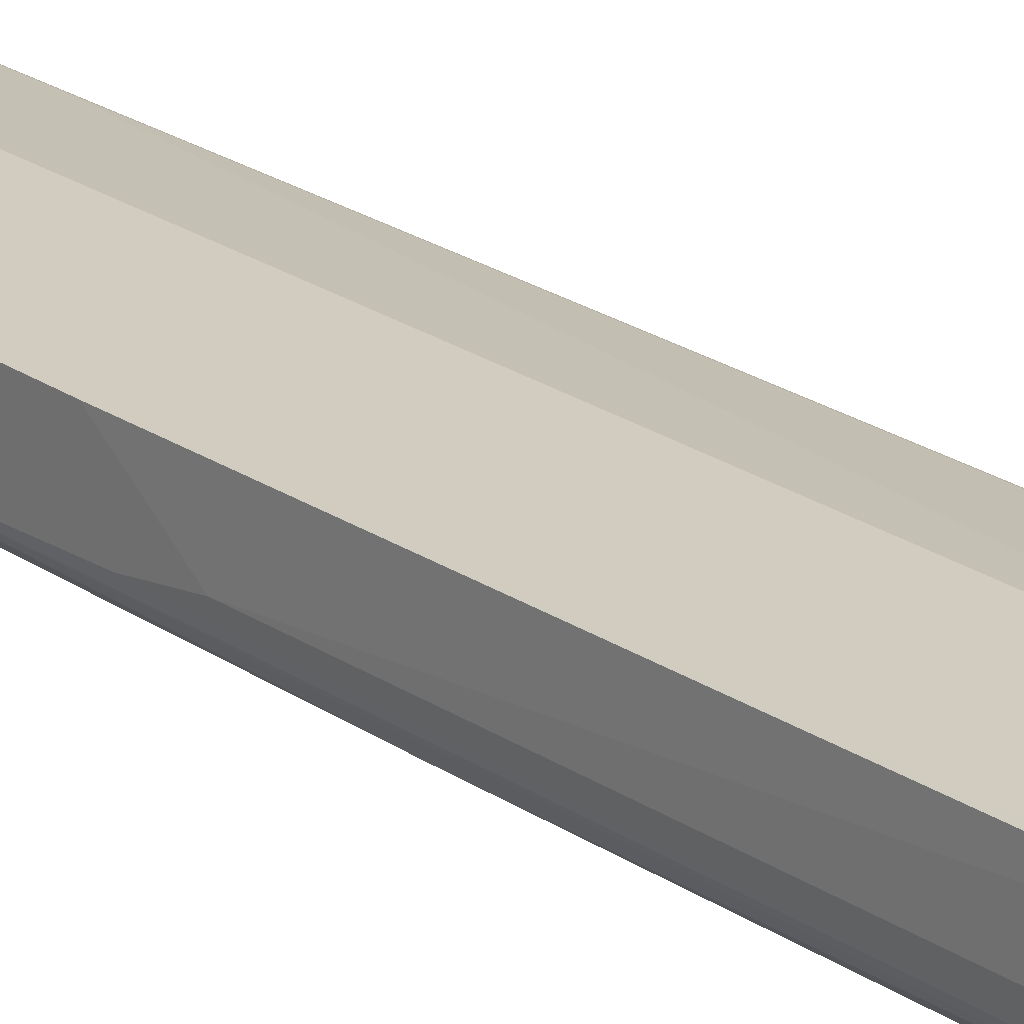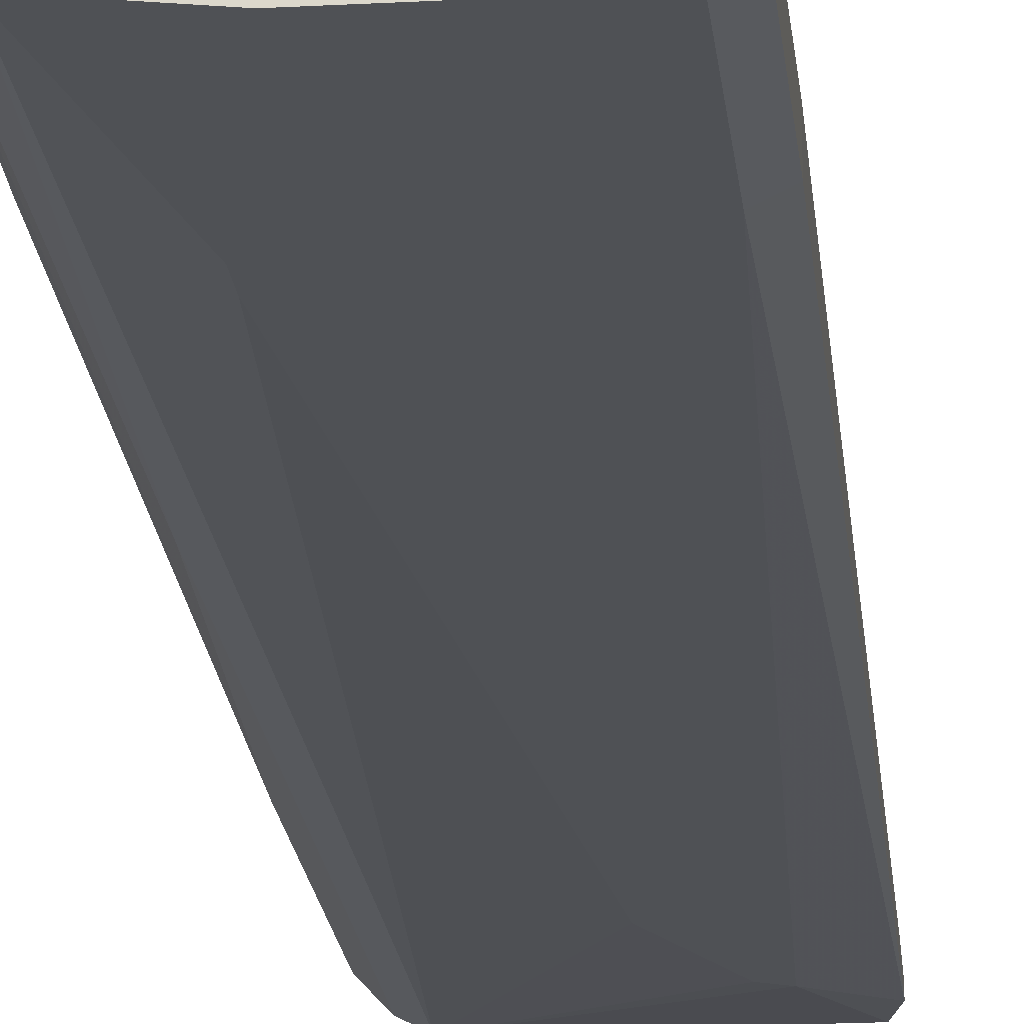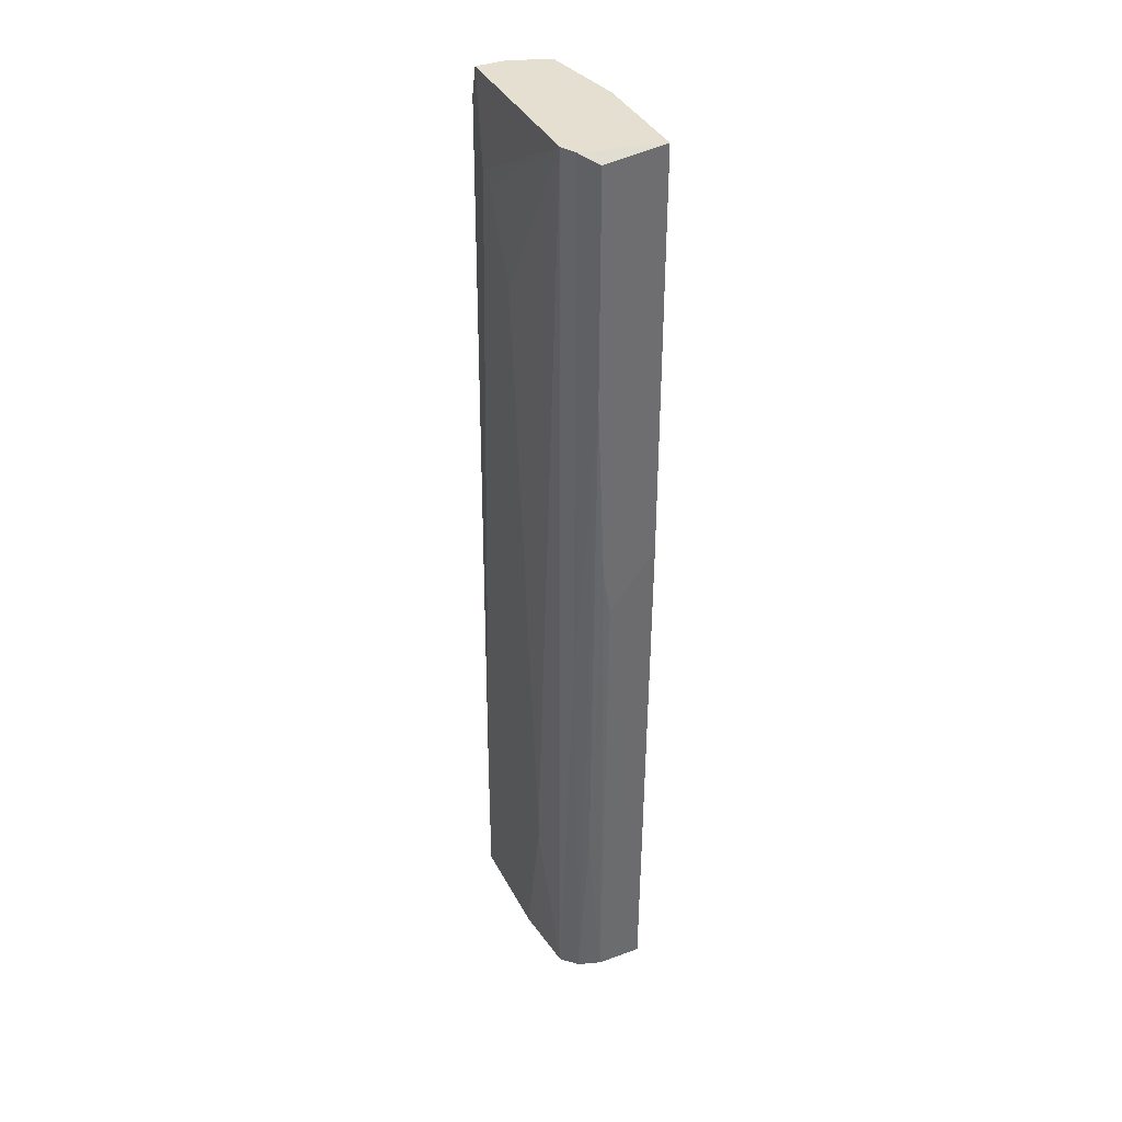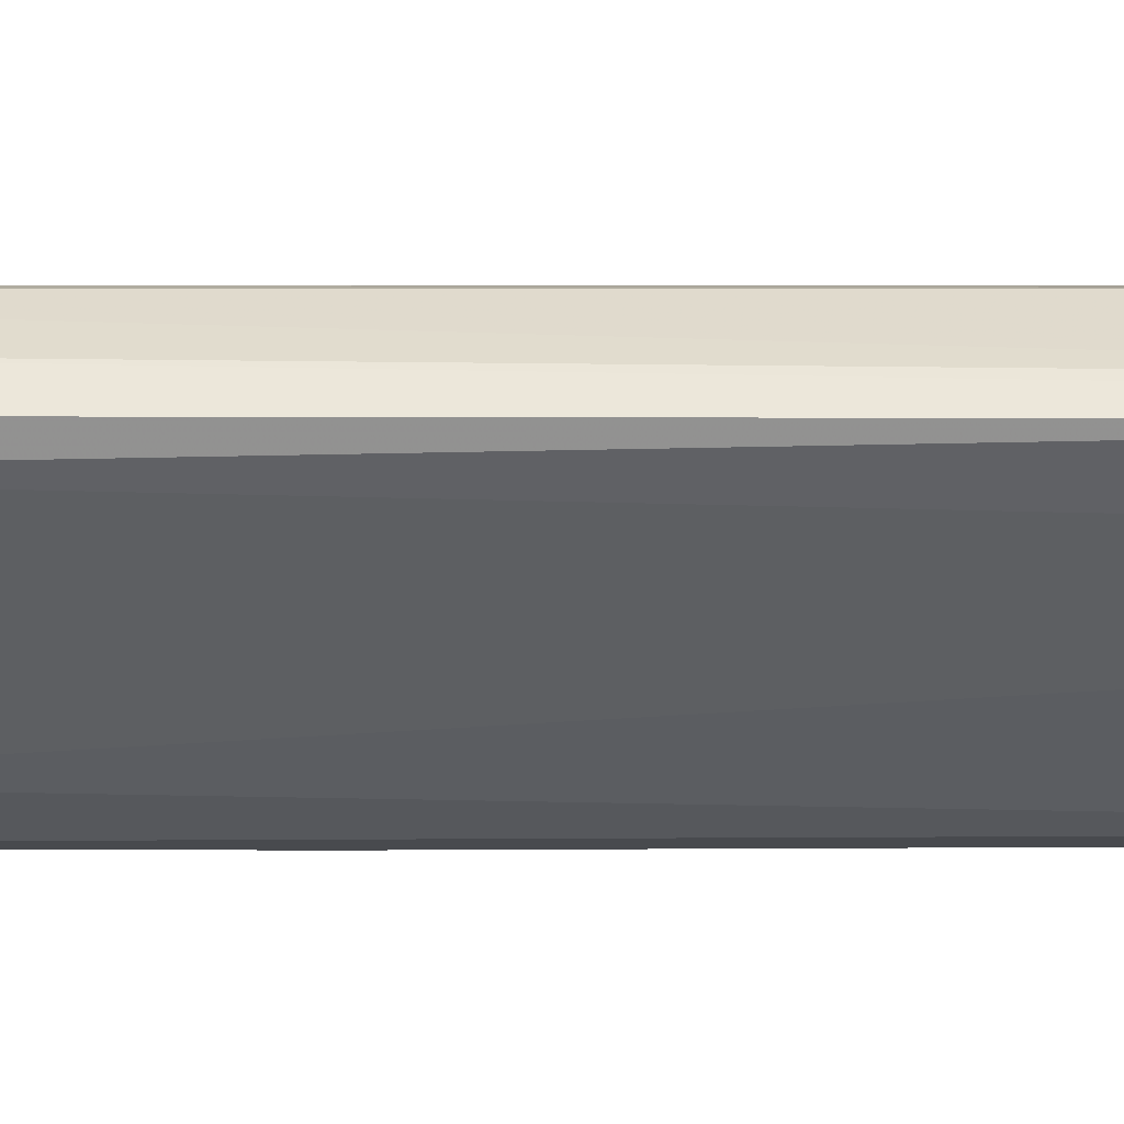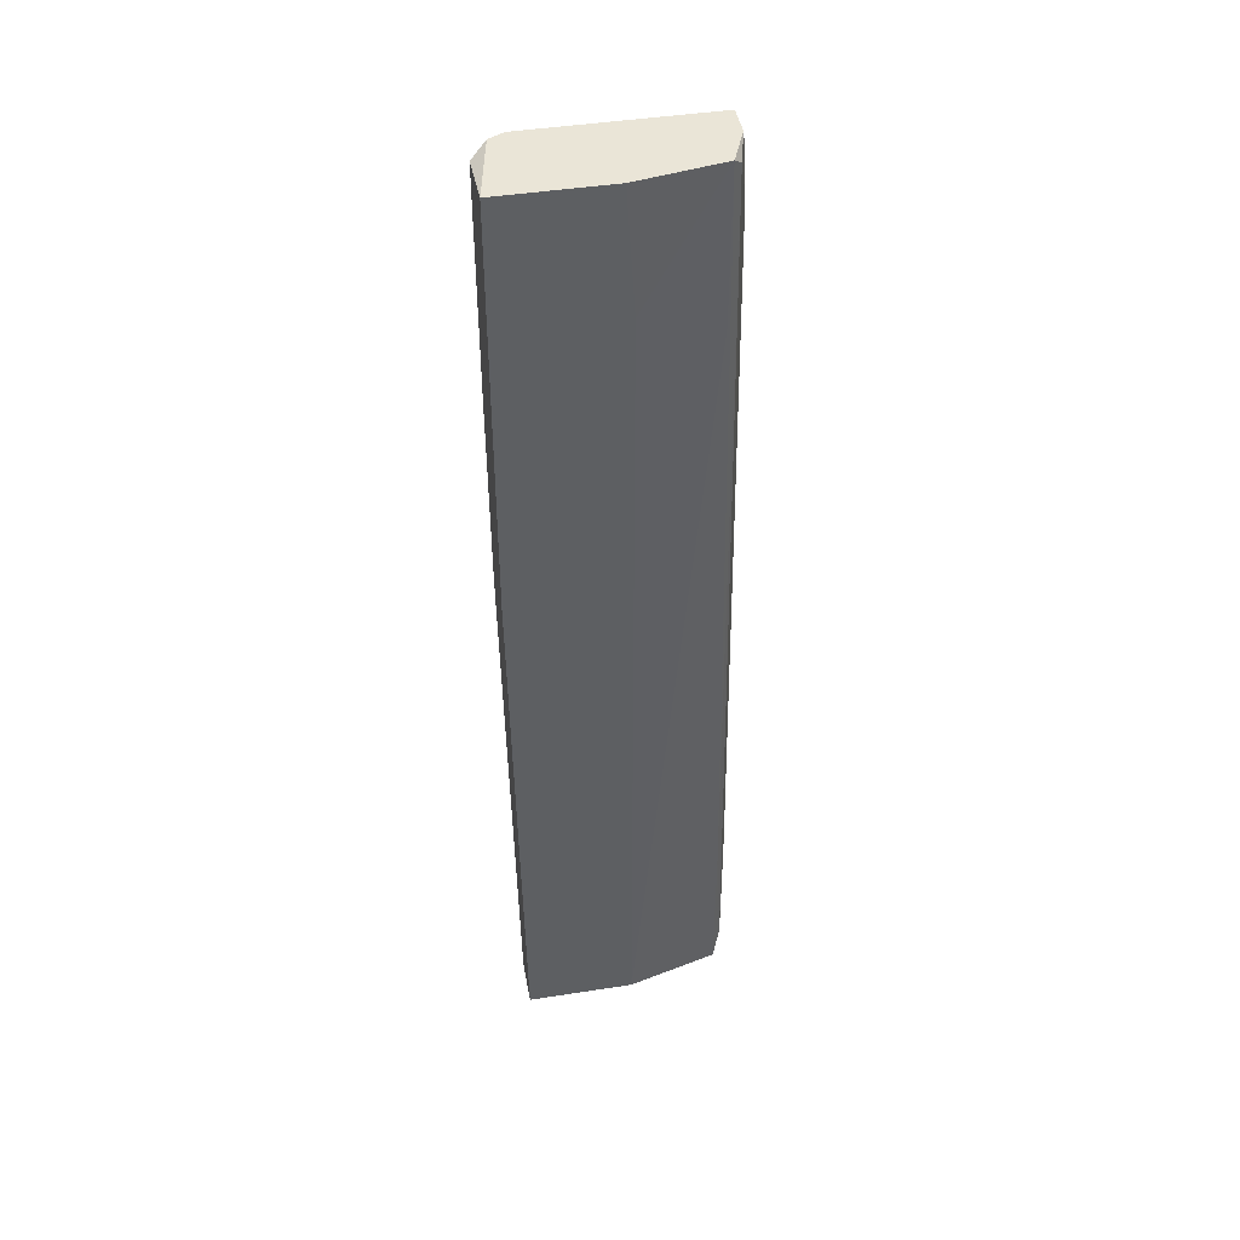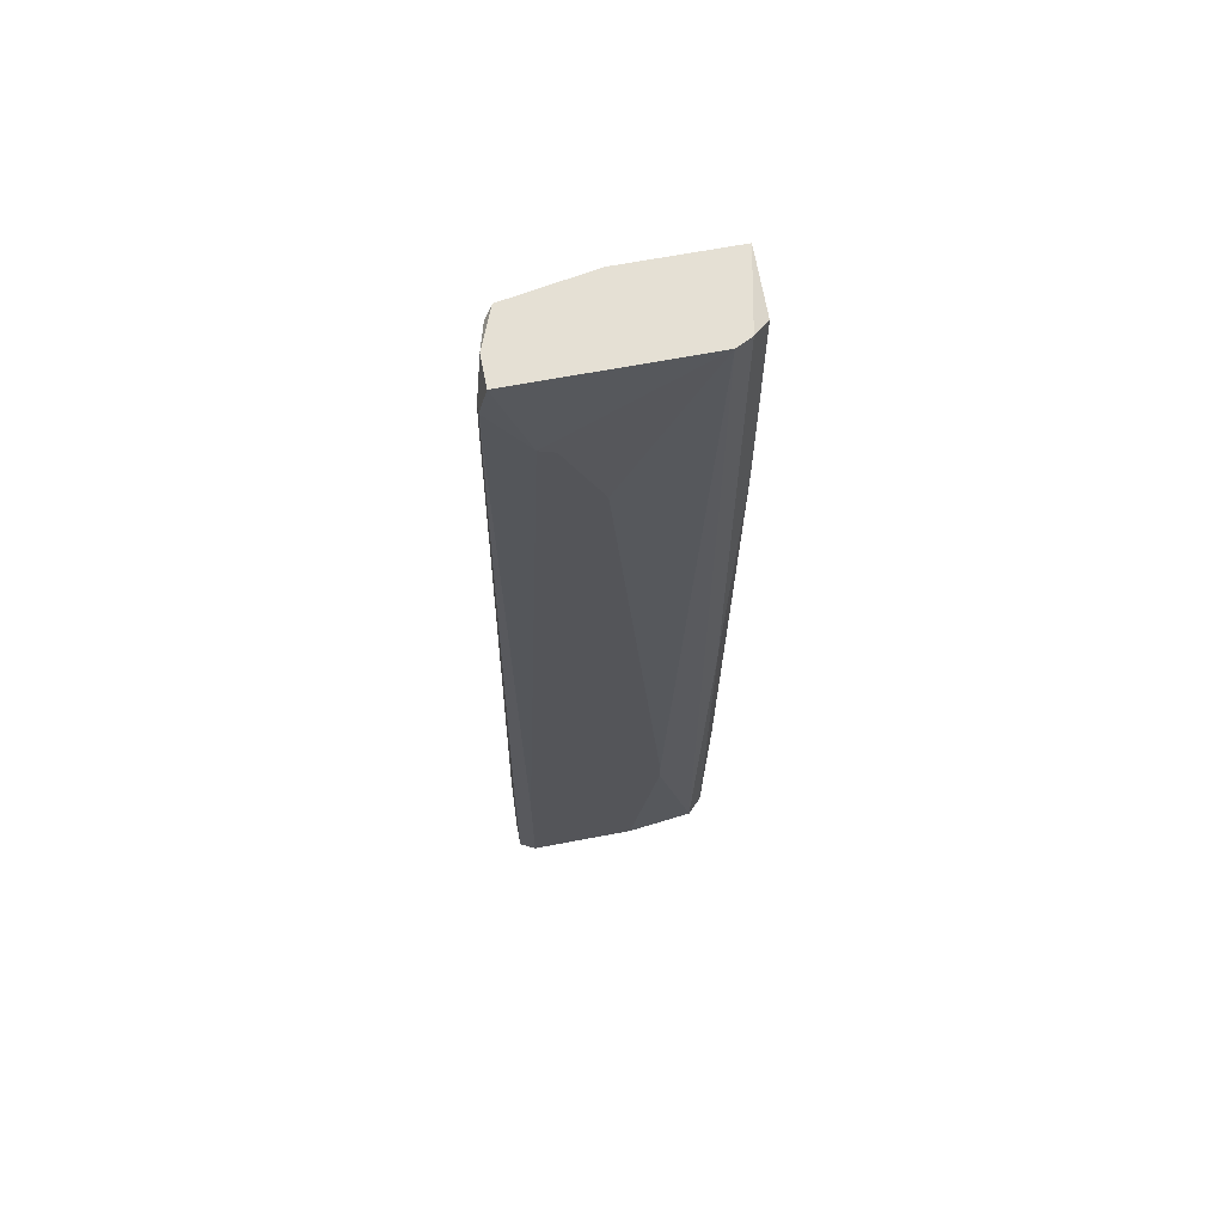
<metadata>
{"format":"obj","ext":"obj","renderer":"f3d","projection":"perspective","resolution":1024,"background":"white","views":[{"elev":24.2,"azim":138.0,"up":"+Y"},{"elev":-19.6,"azim":-174.2,"up":"+Y"},{"elev":37.5,"azim":65.1,"up":"+Z"},{"elev":-39.6,"azim":-89.6,"up":"+Y"},{"elev":44.4,"azim":169.7,"up":"+Z"},{"elev":65.3,"azim":-10.9,"up":"+Z"}]}
</metadata>
<code>
v -0.01884 -0.02347 0.07297
v -0.01884 -0.02461 -0.07274
v -0.01884 -0.02461 -0.05224
v -0.01884 -0.01437 -0.04996
v -0.01884 -0.01437 -0.07274
v -0.01884 -0.01892 0.07297
v -0.002913 -0.02461 -0.07274
v -0.02112 -0.02347 -0.07274
v -0.02112 -0.02347 -0.05224
v -0.02112 -0.02005 -0.07274
v -0.02112 -0.02005 -0.05224
v -0.01201 -0.02461 0.0593
v 0.007333 -0.02347 0.07297
v 0.007333 -0.02347 -0.07274
v 0.01189 -0.02005 0.03767
v 0.01189 -0.02005 0.07183
v 0.01189 -0.01778 0.002383
v 0.01189 -0.01892 0.009215
v 0.01189 -0.01095 0.0115
v 0.01189 -0.01095 0.07297
v -0.004051 -0.01095 0.07297
v -0.005185 -0.01095 0.05475
v -0.005185 -0.01095 -0.07274
v -0.006319 -0.02461 0.04678
v 0.009612 -0.01095 0.07297
v 0.009612 -0.01095 -0.07274
v 0.009612 -0.02119 -0.07274
v 0.009612 -0.02233 0.07297
v 0.009612 -0.02233 -0.01013
v -0.01429 -0.02461 0.06045
v -0.0177 -0.01437 0.07183
v 0.001643 -0.02461 -0.04882
v 0.001643 -0.02461 -0.04541
v 0.01075 -0.01778 -0.07274
v 0.01075 -0.01095 -0.07274
v 0.01075 -0.02005 -0.04541
v -0.01657 -0.01323 0.07297
v -0.01657 -0.01323 0.05019
v -0.01998 -0.02347 0.0684
v -0.01998 -0.0155 -0.06817
v -0.01998 -0.02119 0.06271
v -0.01998 -0.02233 0.0684
f 30 24 12
f 25 20 26
f 2 26 14
f 26 2 5
f 20 25 13
f 13 25 37
f 25 26 23
f 26 5 23
f 14 13 32
f 30 2 32
f 37 25 21
f 25 23 21
f 14 26 34
f 13 37 1
f 30 13 1
f 5 2 8
f 26 20 19
f 20 15 19
f 15 20 16
f 30 32 24
f 34 26 35
f 26 19 35
f 13 14 29
f 15 16 29
f 14 34 27
f 29 14 27
f 15 29 27
f 42 11 39
f 1 42 39
f 30 1 39
f 2 14 7
f 32 2 7
f 14 32 7
f 19 15 17
f 34 35 17
f 35 19 17
f 23 37 22
f 37 21 22
f 21 23 22
f 11 42 41
f 40 11 41
f 31 40 41
f 20 13 28
f 16 20 28
f 13 29 28
f 29 16 28
f 5 37 38
f 23 5 38
f 37 23 38
f 2 30 3
f 8 2 3
f 30 39 3
f 27 34 36
f 15 27 36
f 5 8 10
f 8 11 10
f 40 5 10
f 11 40 10
f 11 8 9
f 39 11 9
f 8 3 9
f 3 39 9
f 37 5 4
f 31 37 4
f 5 40 4
f 40 31 4
f 17 15 18
f 34 17 18
f 36 34 18
f 15 36 18
f 42 1 6
f 1 37 6
f 37 31 6
f 41 42 6
f 31 41 6
f 32 13 33
f 13 24 33
f 24 32 33
f 13 30 12
f 24 13 12

</code>
